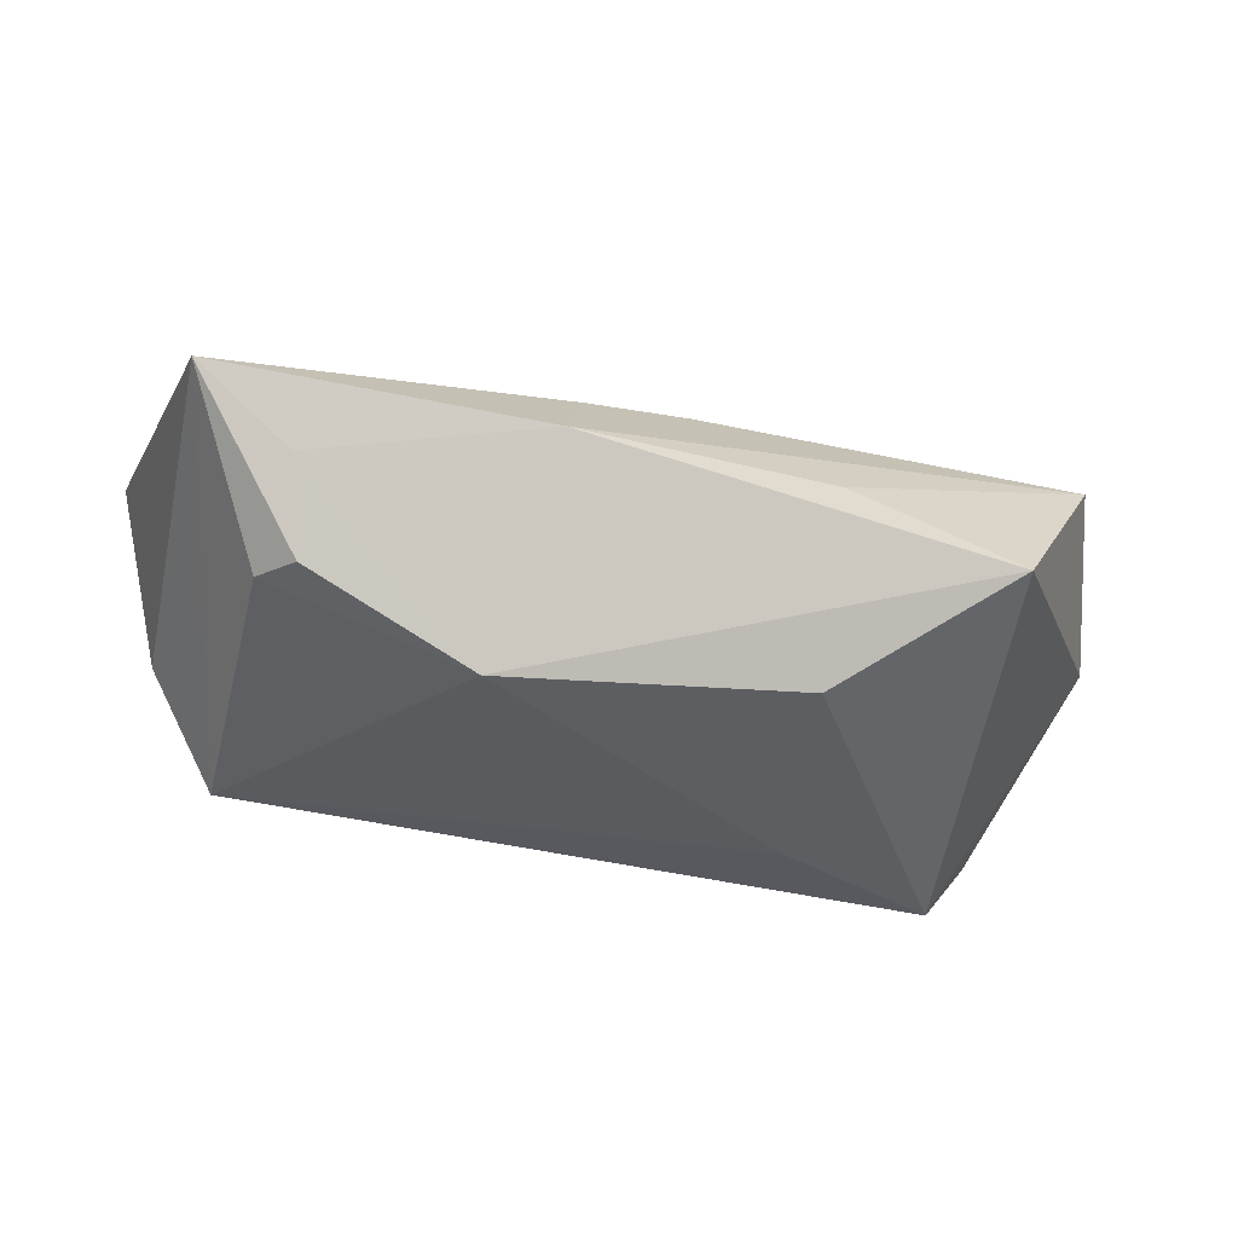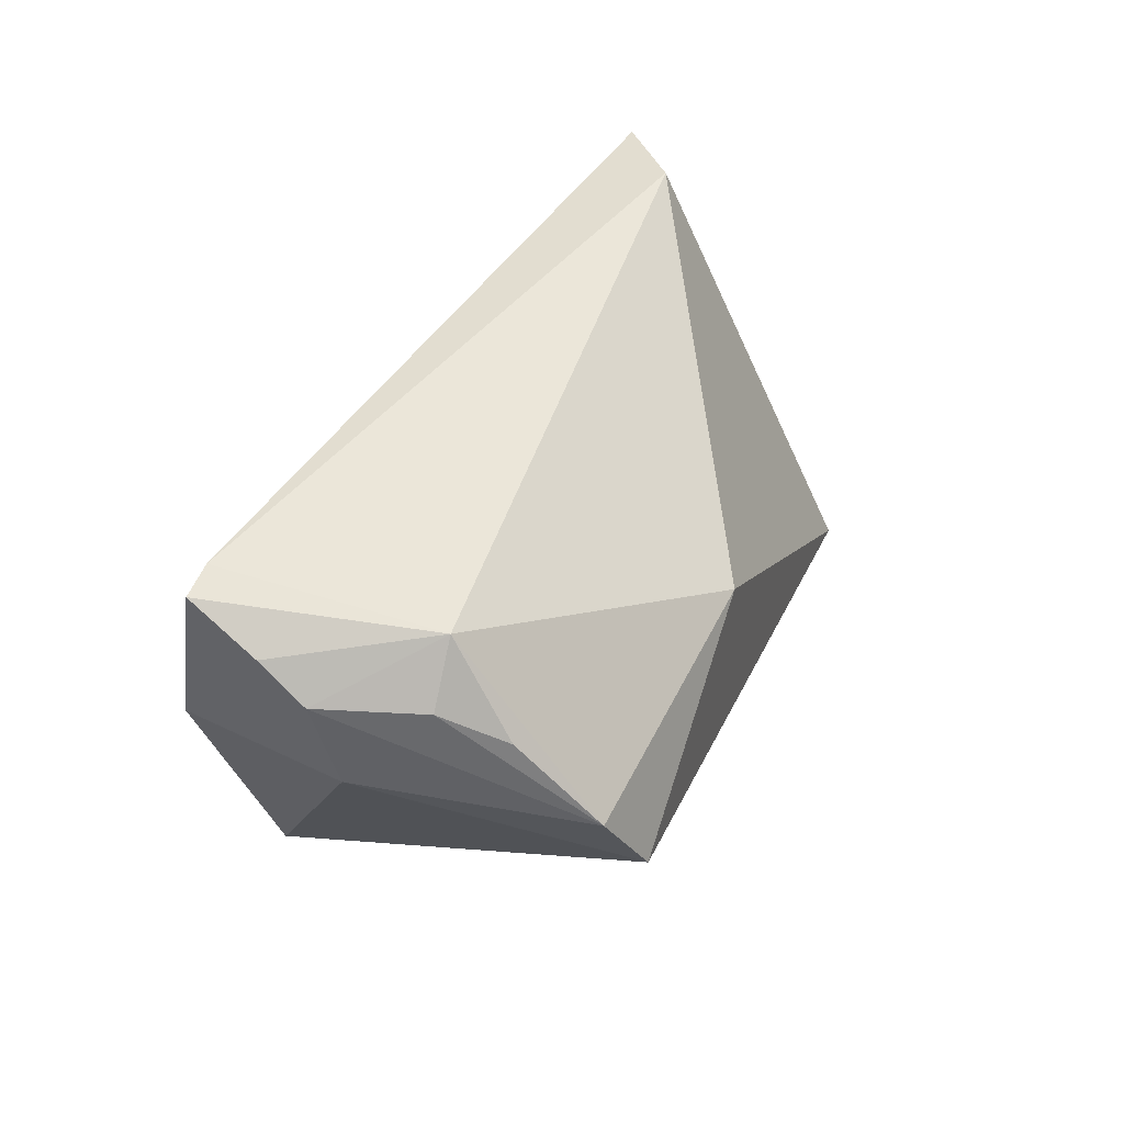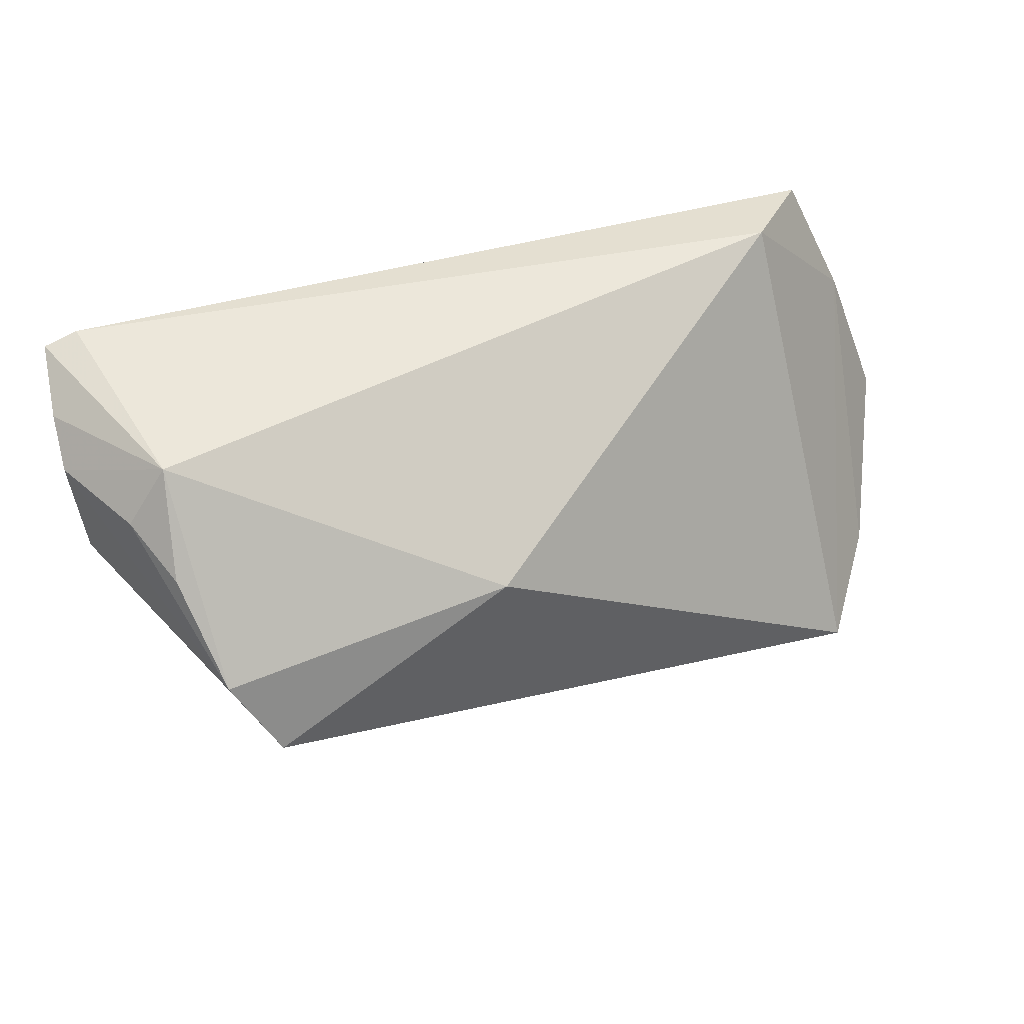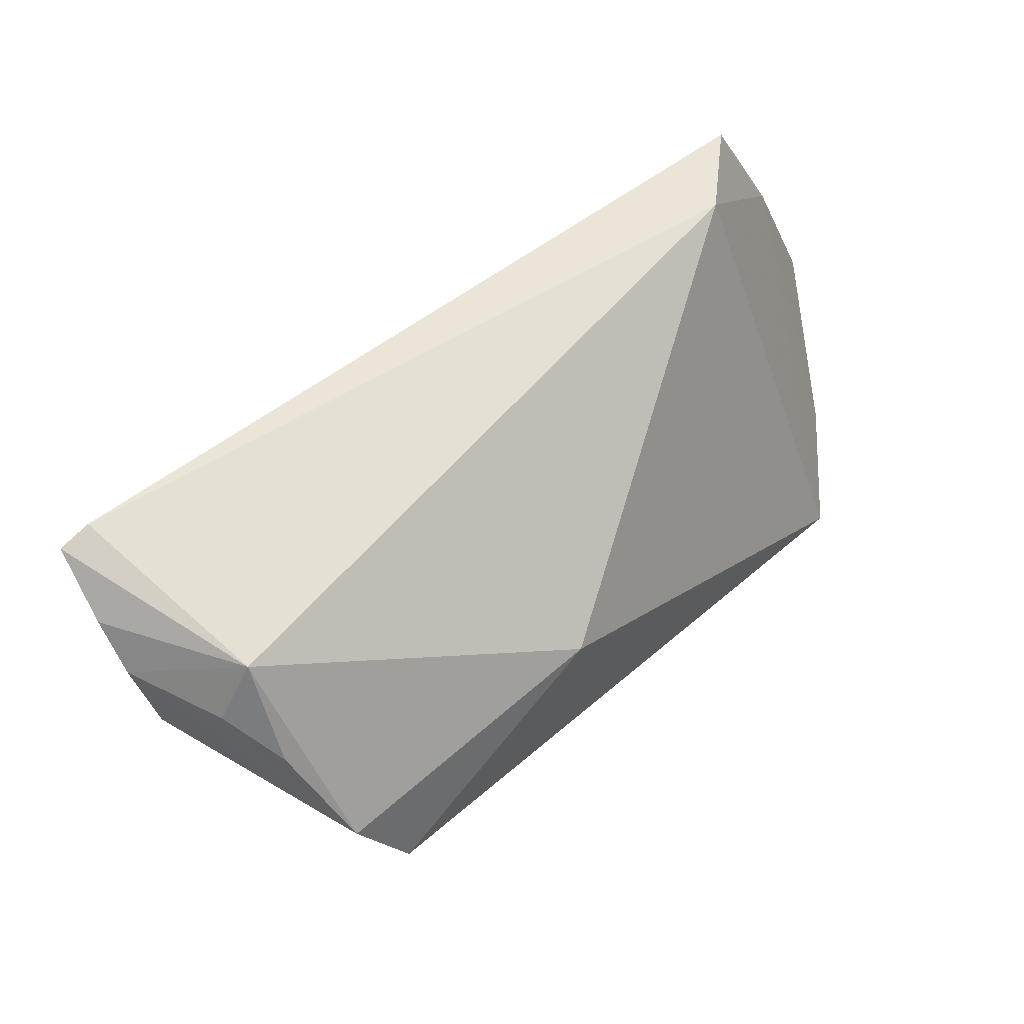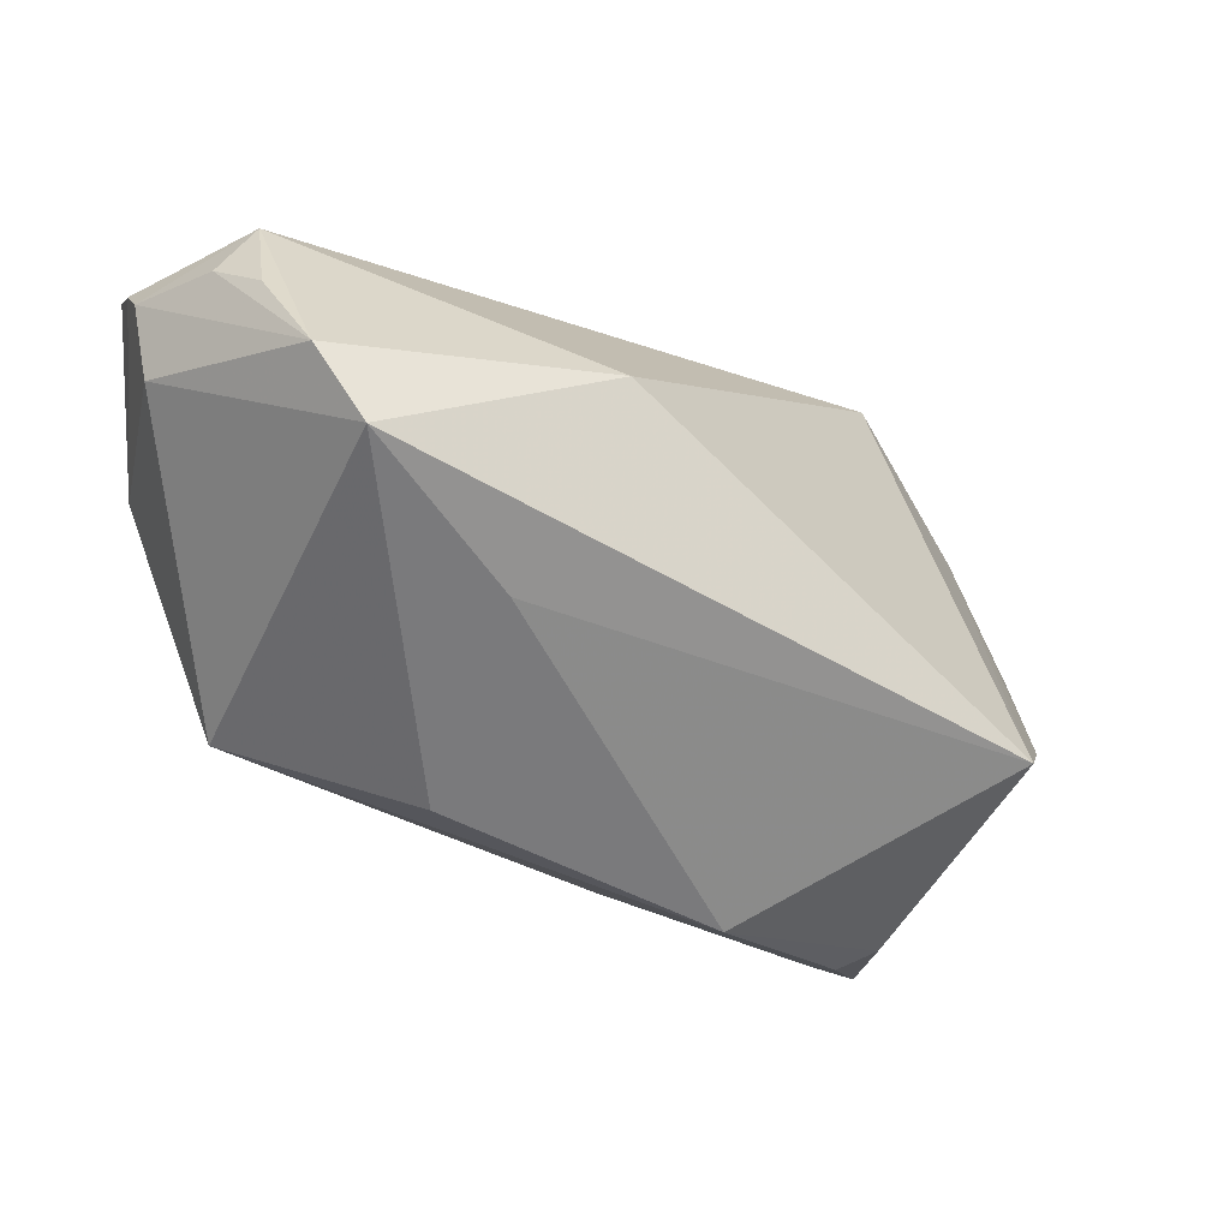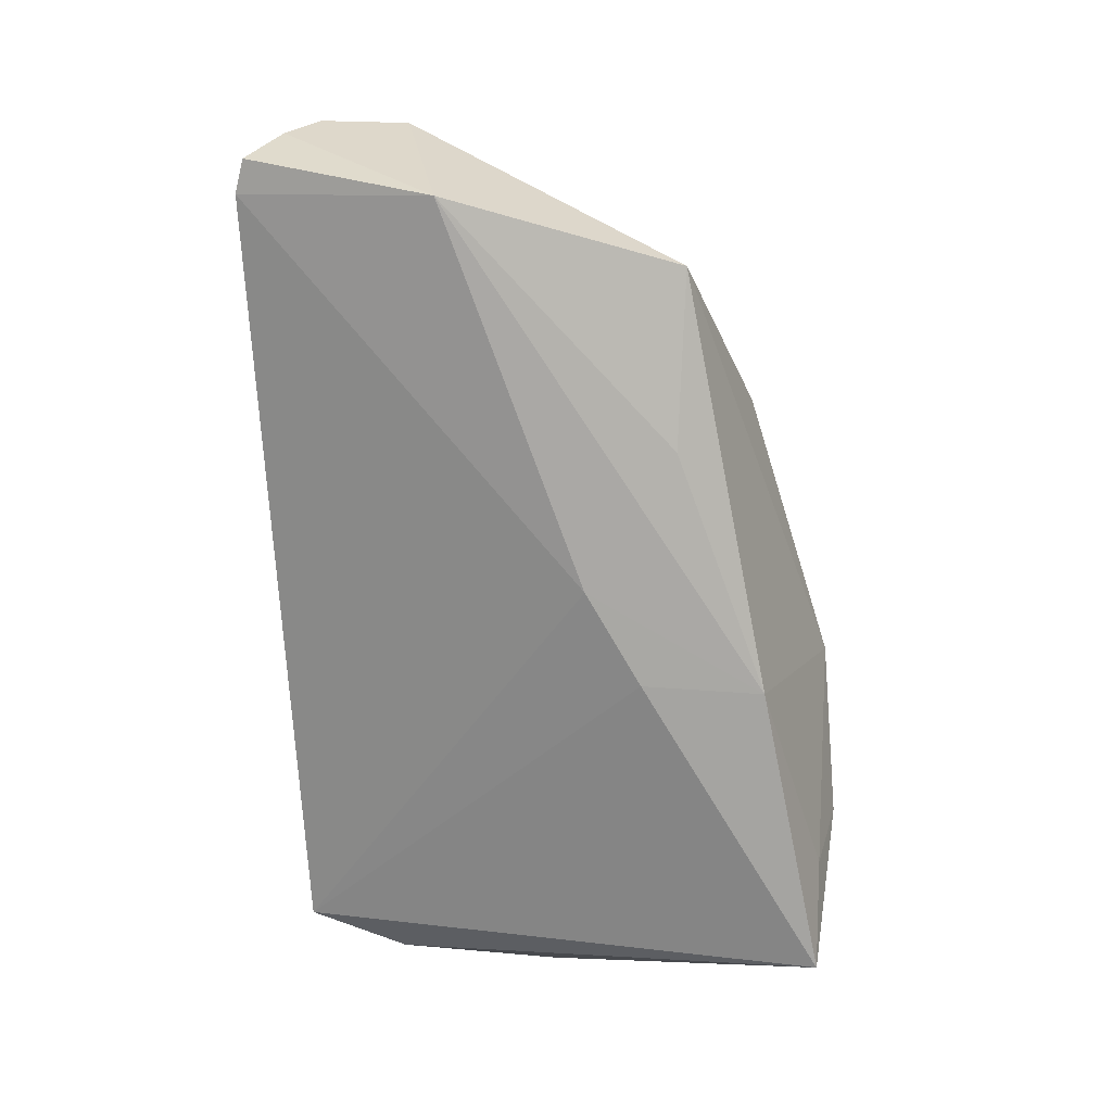
<metadata>
{"format":"obj","ext":"obj","renderer":"f3d","projection":"perspective","resolution":1024,"background":"white","views":[{"elev":-75.3,"azim":164.8,"up":"+Y"},{"elev":41.4,"azim":-70.3,"up":"+Y"},{"elev":43.3,"azim":-27.2,"up":"+Y"},{"elev":60.6,"azim":-45.4,"up":"+Y"},{"elev":-22.6,"azim":-31.8,"up":"+Y"},{"elev":-75.7,"azim":-87.7,"up":"+Z"}]}
</metadata>
<code>
v -0.05474 0.03256 -0.01935
v 0.05264 0.02052 -0.005044
v 0.03864 -0.03499 -0.015
v 0.05051 -0.03376 -0.02143
v -0.01805 -0.01752 -0.02281
v 0.05342 0.01757 -0.001456
v -0.04954 0.008824 0.02407
v -0.04474 -0.0007569 0.02766
v -0.05704 0.02853 -0.01074
v -0.0206 -0.02833 -0.002927
v -0.05727 0.01391 -0.002241
v -0.05058 0.03377 -0.01894
v -0.05146 0.01977 0.01475
v -0.04992 0.009952 -0.02465
v 0.03721 0.03377 0.002379
v -0.04902 0.03081 0.00725
v -0.0581 0.02452 -0.005122
v 0.04718 0.03269 -0.005423
v -0.01382 0.01318 0.02766
v 0.01469 -0.03803 0.001751
v 0.01272 -0.02752 -0.02321
v 0.03531 -0.03816 -0.004901
v 0.04952 -0.01494 0.01724
v 0.03928 -0.03603 -0.001641
v -0.05401 0.02393 0.007159
v 0.05879 0.0003077 0.002302
v -0.001316 -0.00576 -0.02376
v 0.03953 -0.02096 0.02766
v -0.04003 -0.01943 -0.01974
v -0.02426 -0.01239 0.02075
v 0.01099 -0.01225 -0.02347
f 15 19 28
f 28 19 8
f 4 18 2
f 2 26 4
f 4 28 24
f 28 20 24
f 31 18 4
f 31 27 18
f 18 27 12
f 12 15 18
f 10 8 29
f 29 8 11
f 29 20 10
f 23 28 4
f 4 26 23
f 18 15 6
f 6 2 18
f 26 2 6
f 6 23 26
f 6 15 28
f 28 23 6
f 30 20 28
f 28 8 30
f 10 20 30
f 30 8 10
f 16 12 1
f 19 15 16
f 15 12 16
f 4 24 22
f 22 24 20
f 22 3 4
f 20 3 22
f 27 31 21
f 21 31 4
f 4 3 21
f 21 3 20
f 20 29 21
f 25 16 17
f 7 8 19
f 19 16 7
f 11 8 7
f 17 11 7
f 7 25 17
f 17 16 9
f 9 16 1
f 27 21 14
f 14 12 27
f 1 12 14
f 14 29 11
f 14 9 1
f 14 11 17
f 17 9 14
f 16 25 13
f 13 7 16
f 25 7 13
f 5 21 29
f 29 14 5
f 5 14 21

</code>
